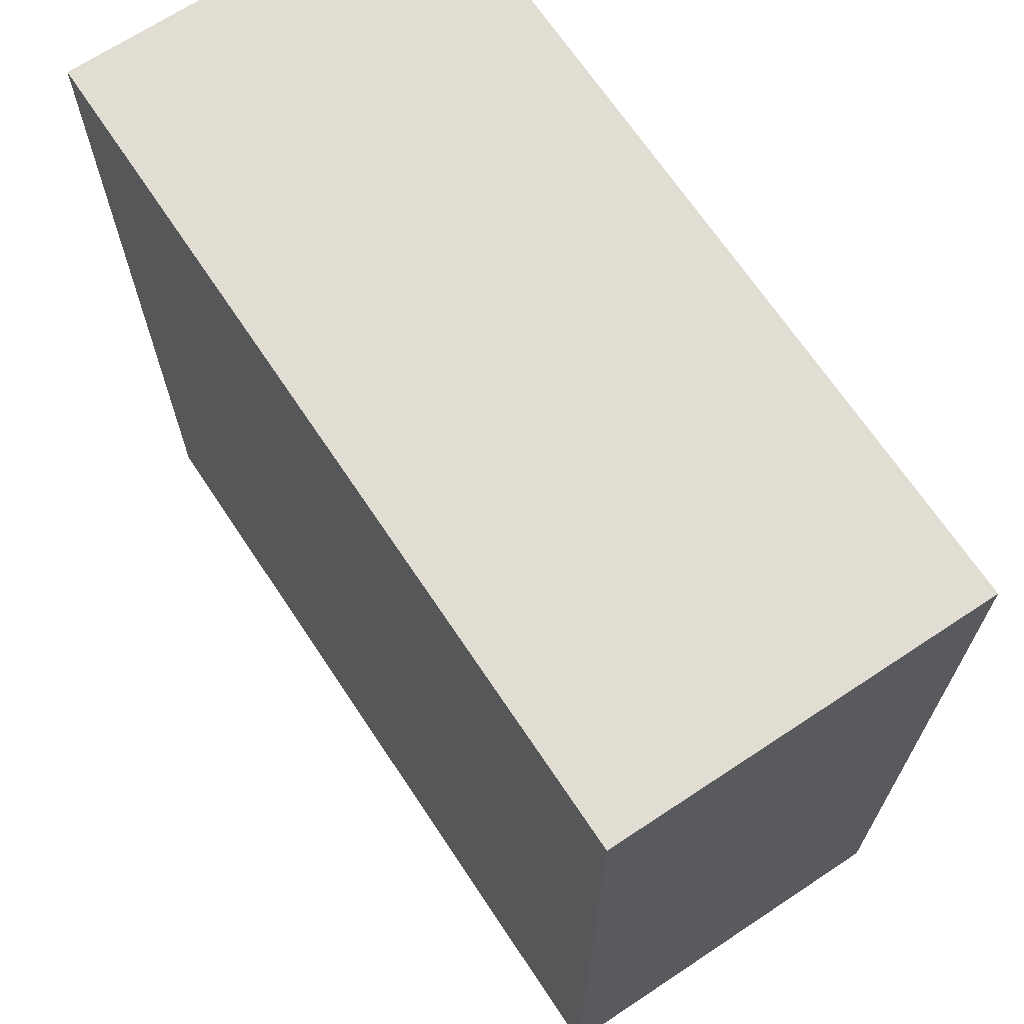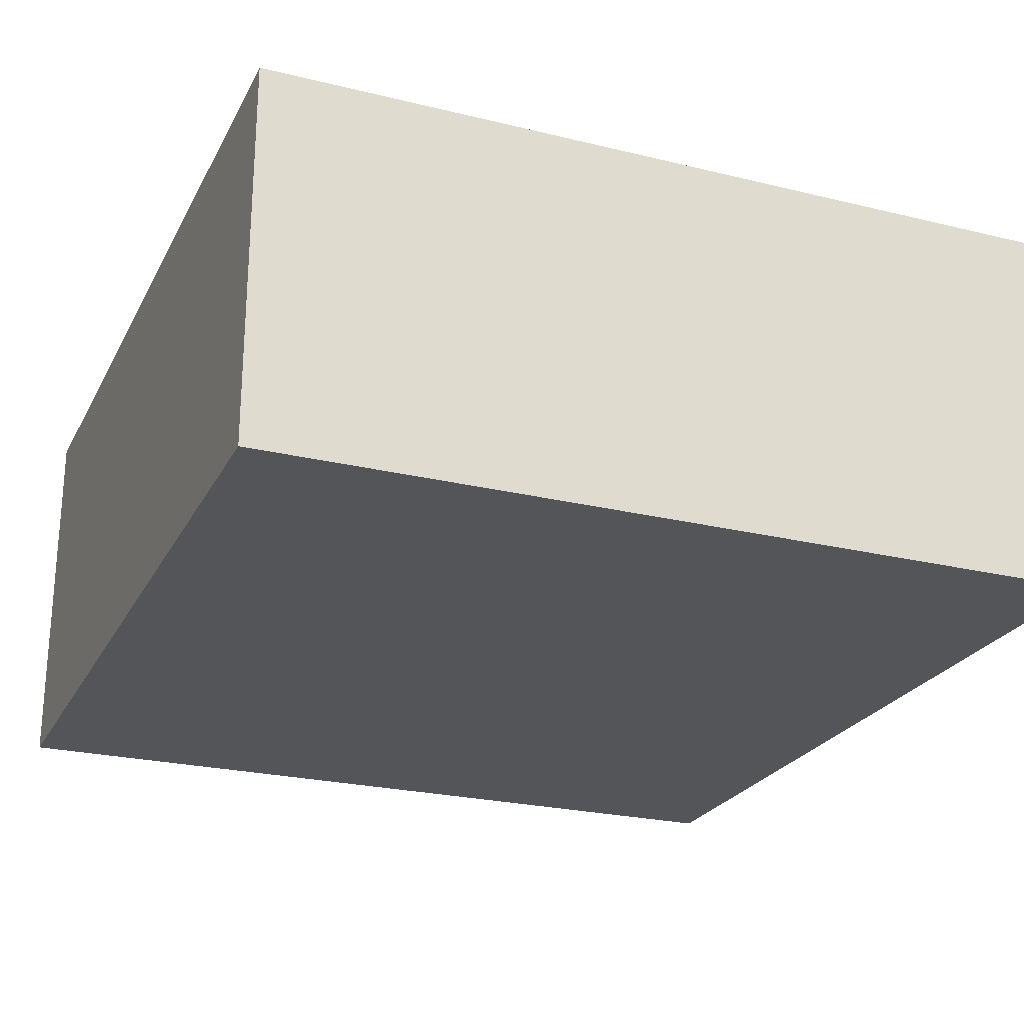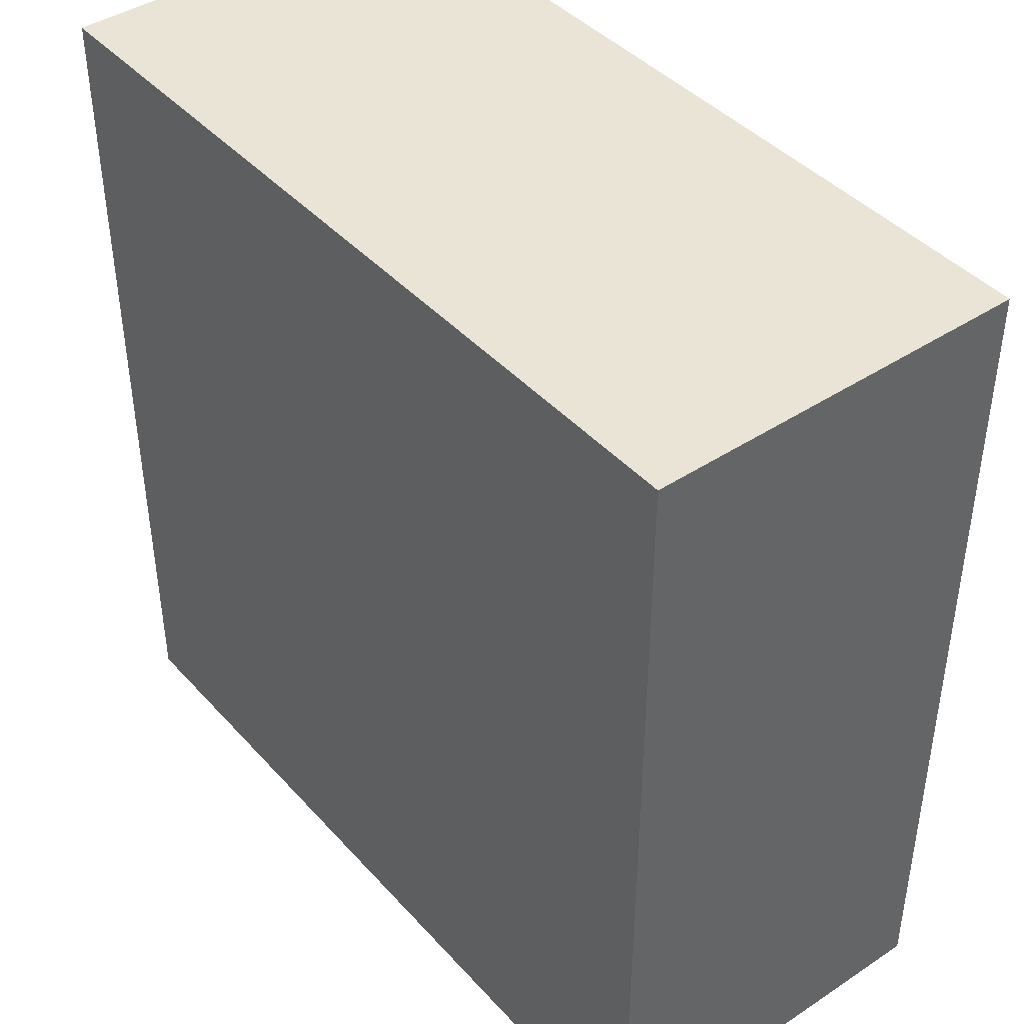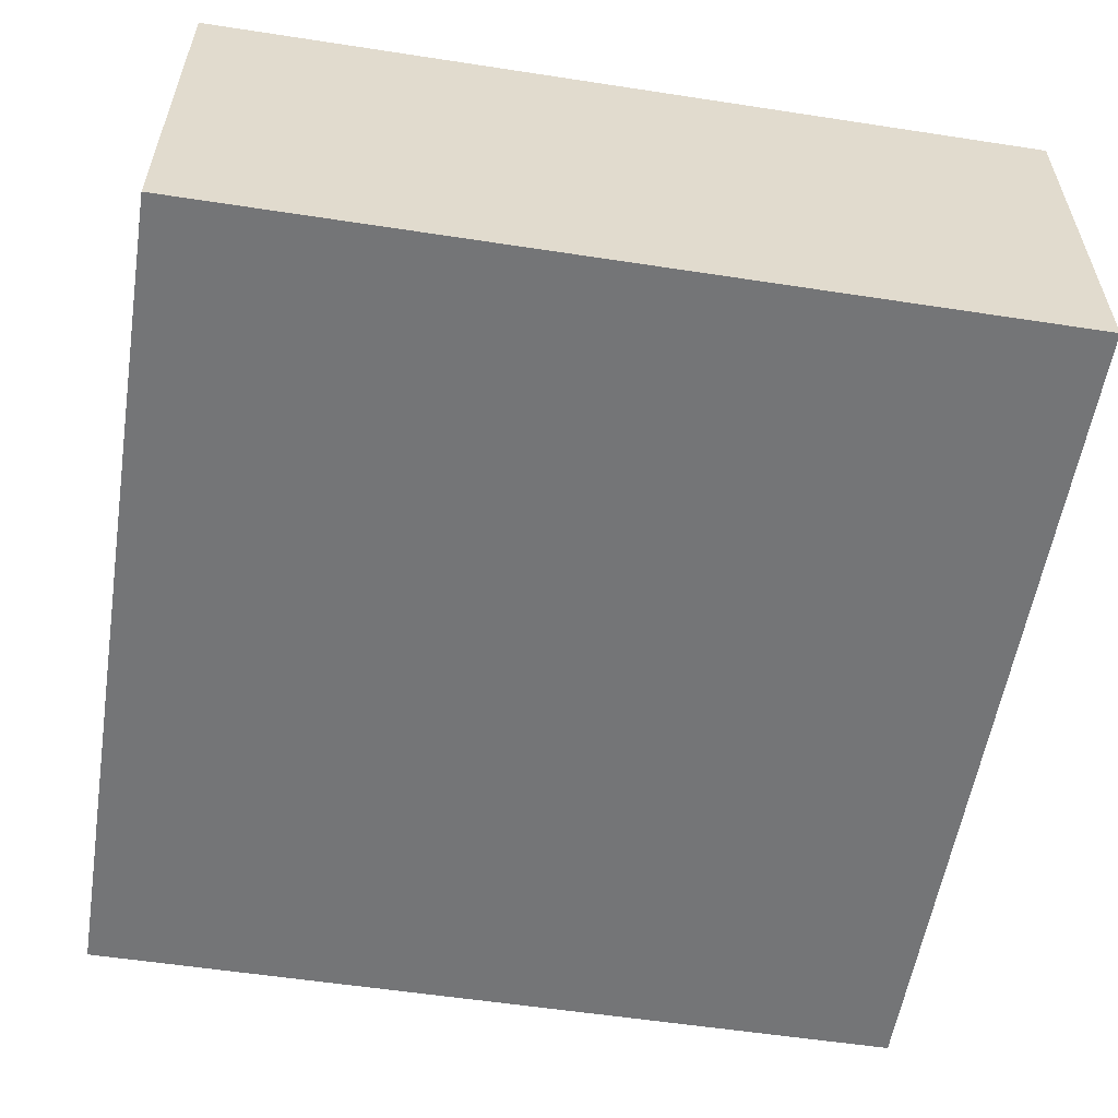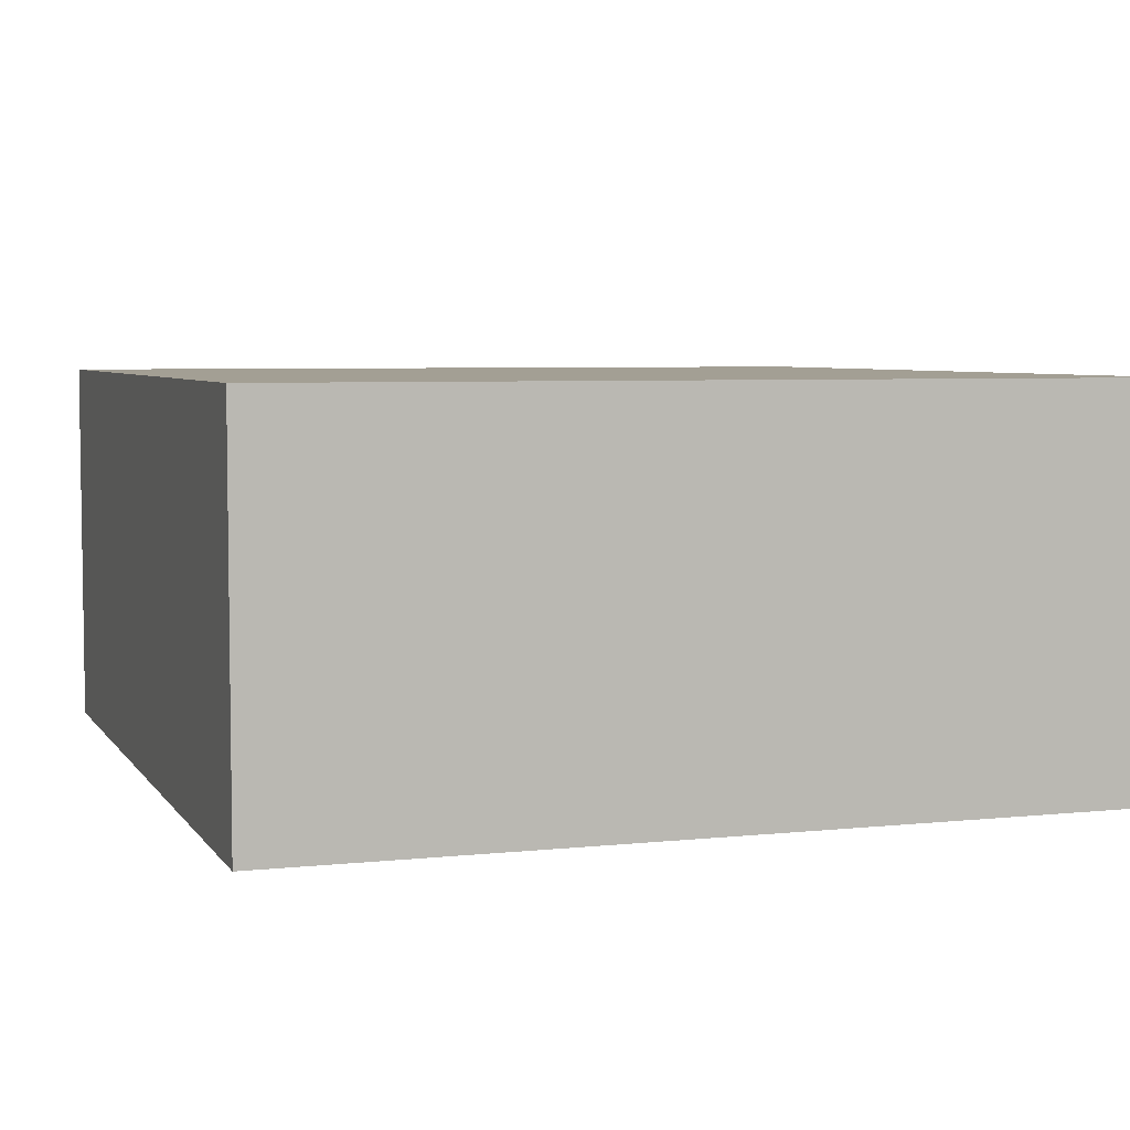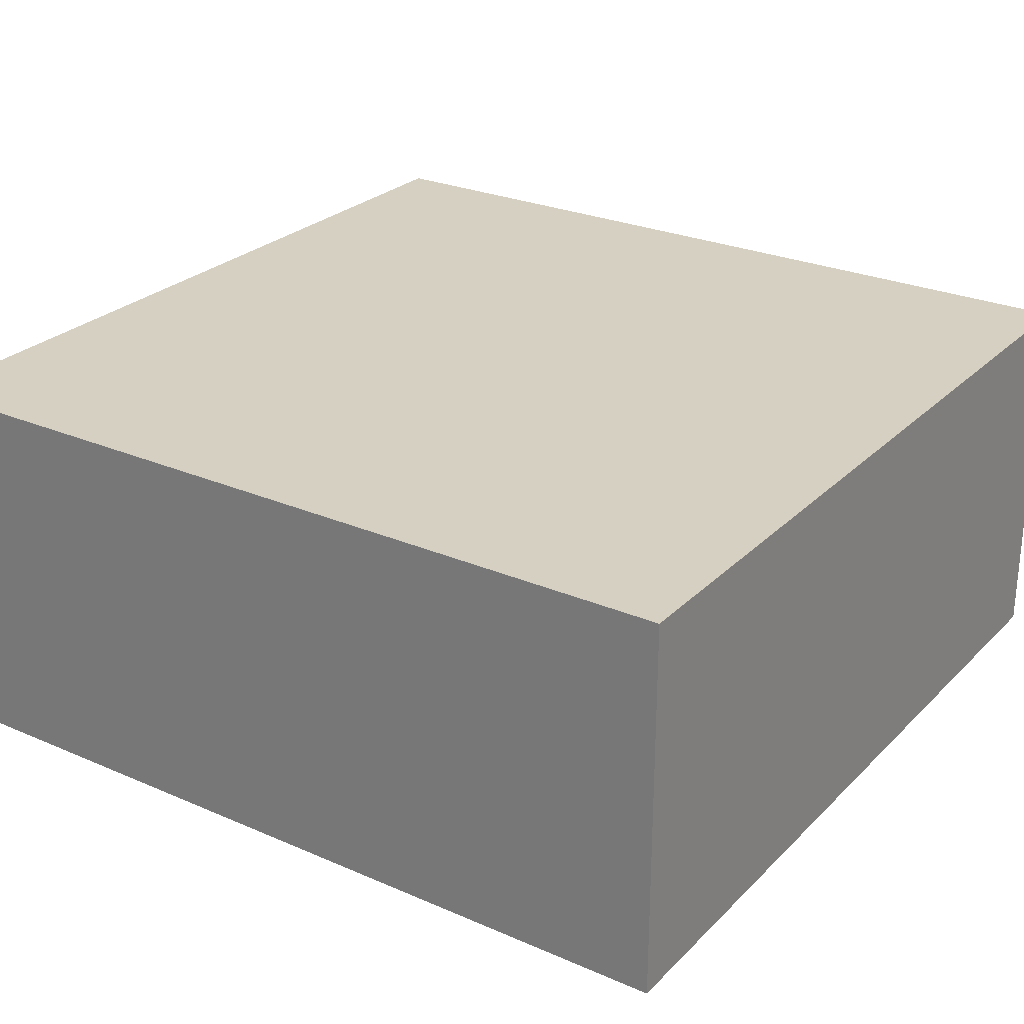
<metadata>
{"format":"obj","ext":"obj","renderer":"f3d","projection":"perspective","resolution":1024,"background":"white","views":[{"elev":68.1,"azim":-123.6,"up":"+Z"},{"elev":-24.3,"azim":158.1,"up":"+Y"},{"elev":42.4,"azim":-128.2,"up":"+Z"},{"elev":-56.5,"azim":170.9,"up":"+Y"},{"elev":5.3,"azim":161.4,"up":"+Y"},{"elev":26.5,"azim":-55.9,"up":"+Y"}]}
</metadata>
<code>
o ManualFireAlarmButton_Col
v -0.0435 -0.01957 -0.001041
v -0.0435 -0.01957 0.08825
v -0.0435 0.01998 -0.001041
v -0.0435 0.01998 0.08825
v 0.0435 -0.01957 -0.001041
v 0.0435 -0.01957 0.08825
v 0.0435 0.01998 -0.001041
v 0.0435 0.01998 0.08825
f 1 2 4 3
f 3 4 8 7
f 7 8 6 5
f 5 6 2 1
f 3 7 5 1
f 8 4 2 6

</code>
